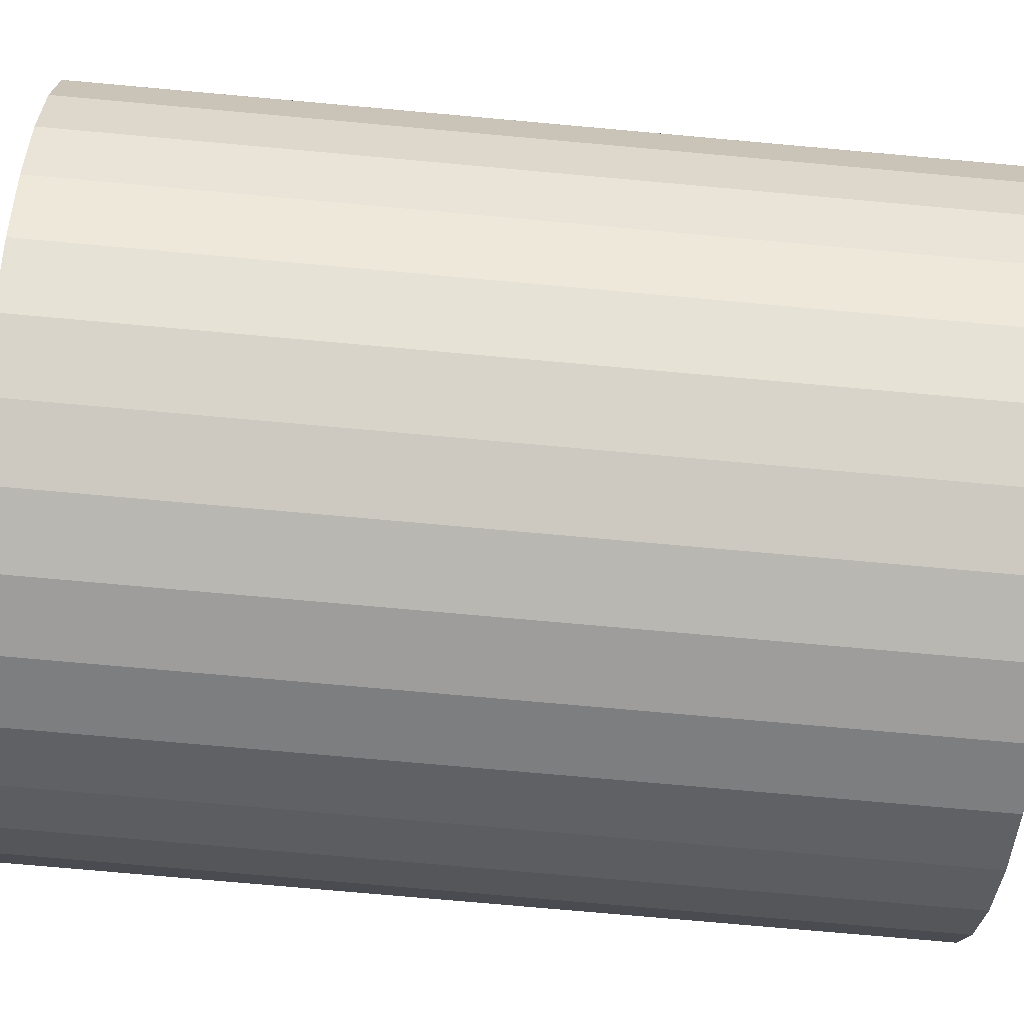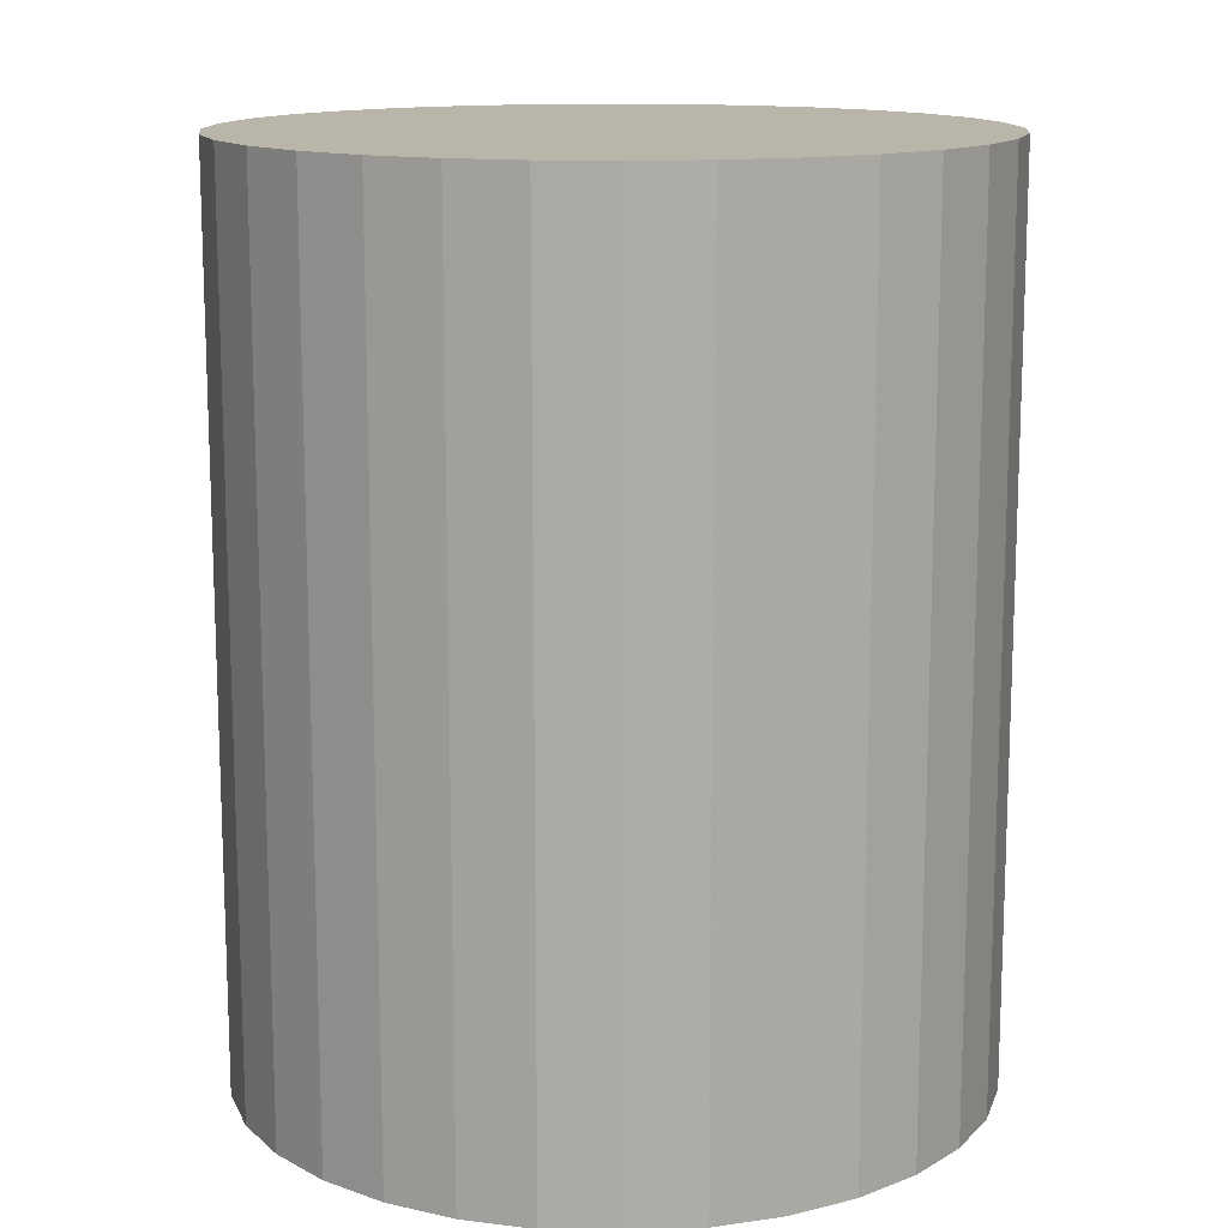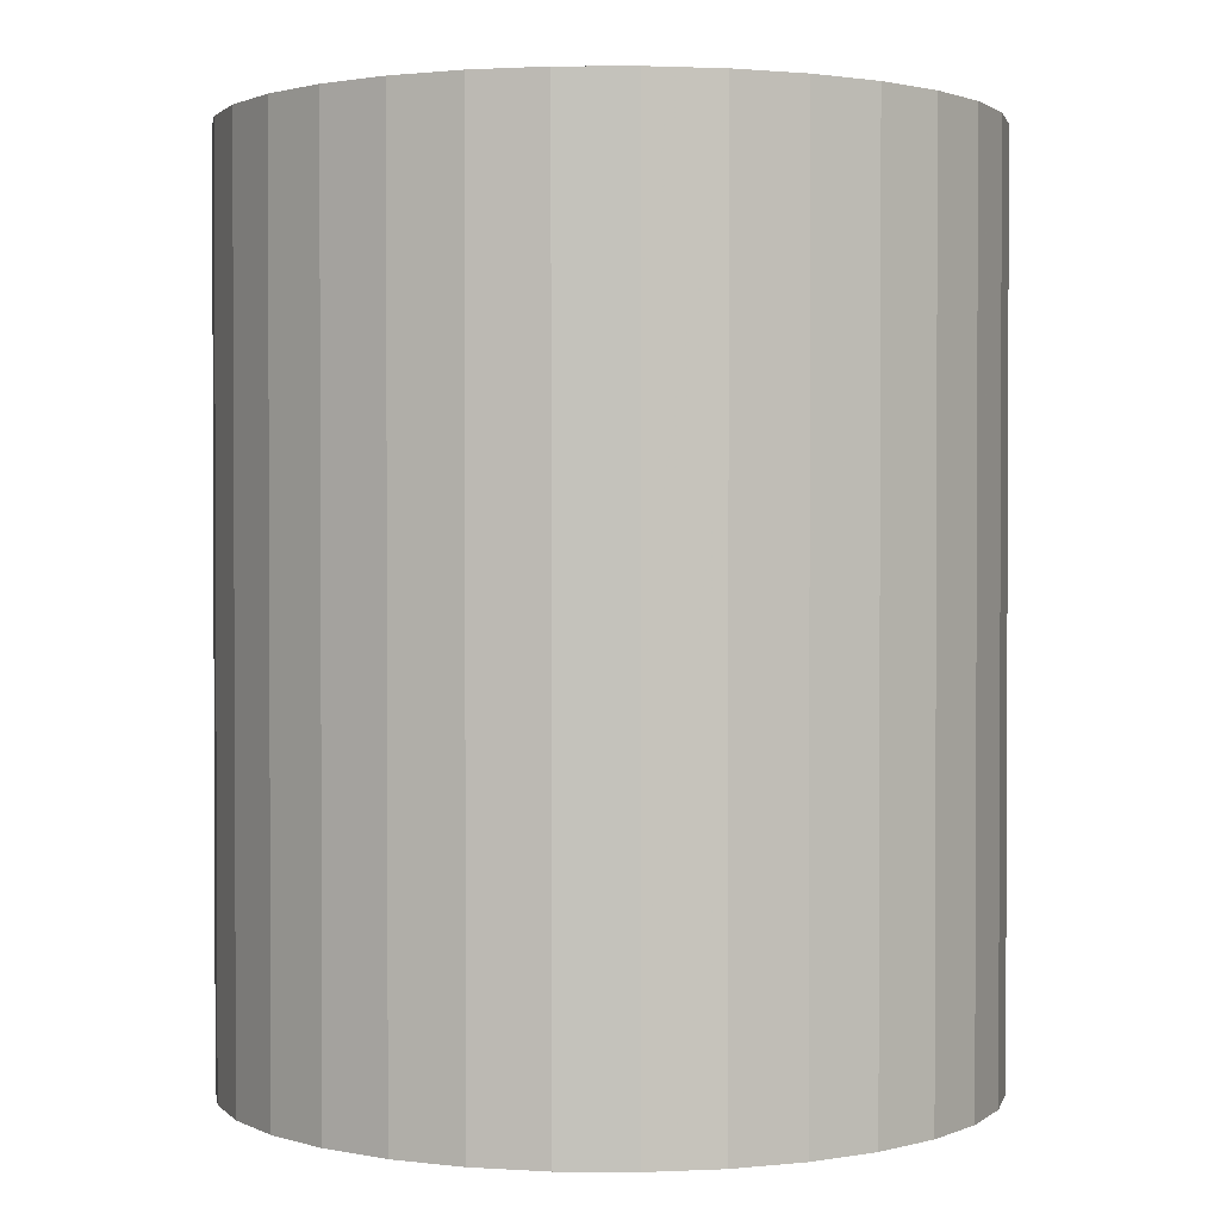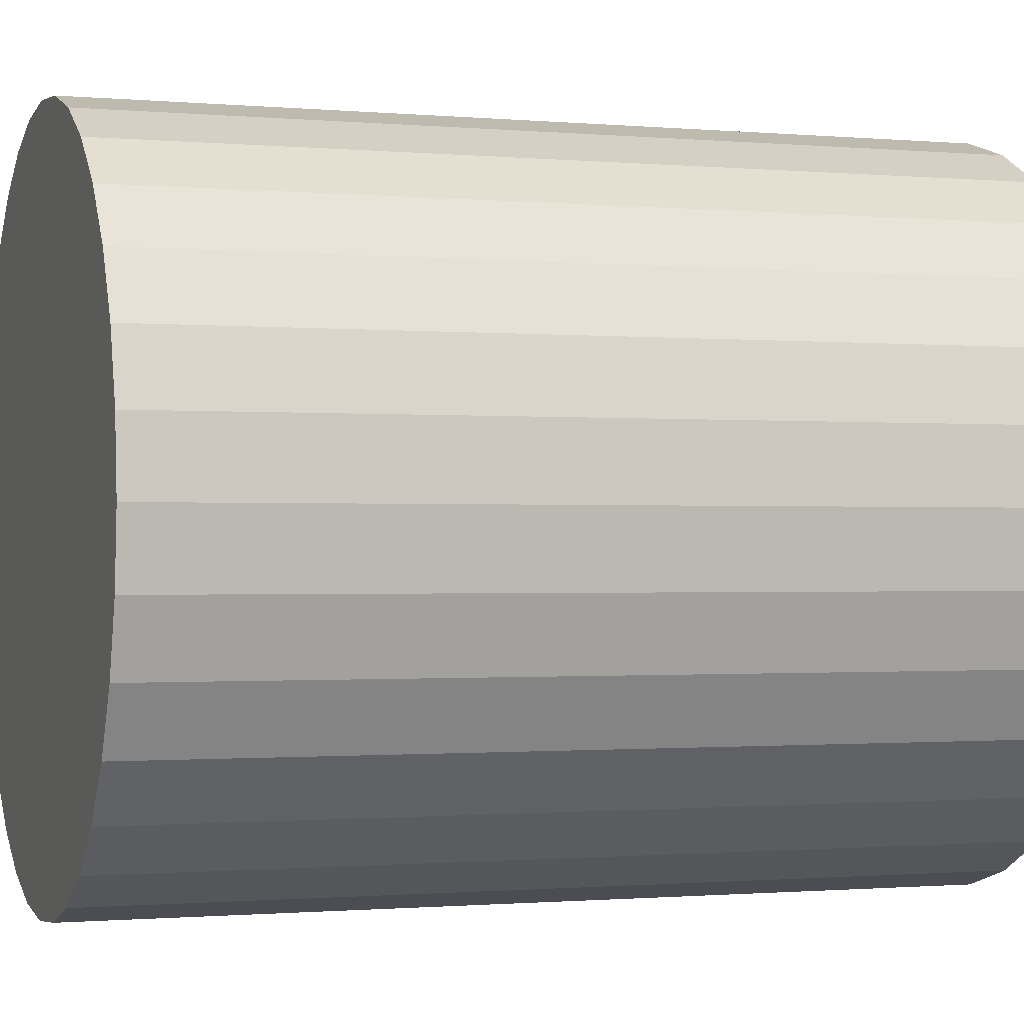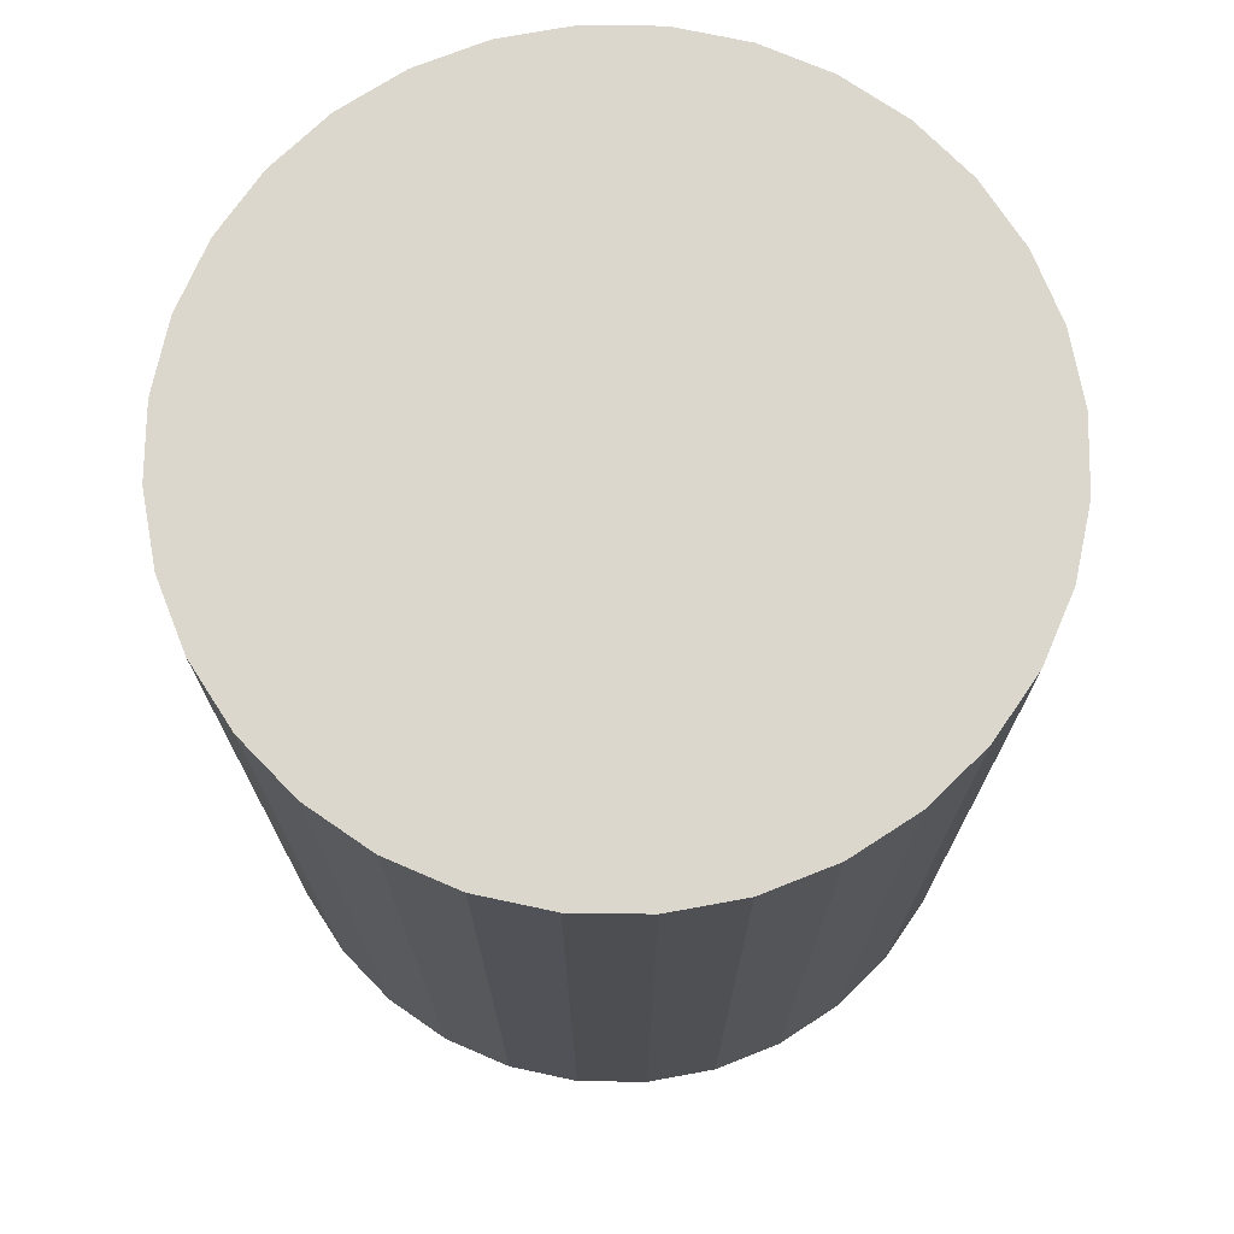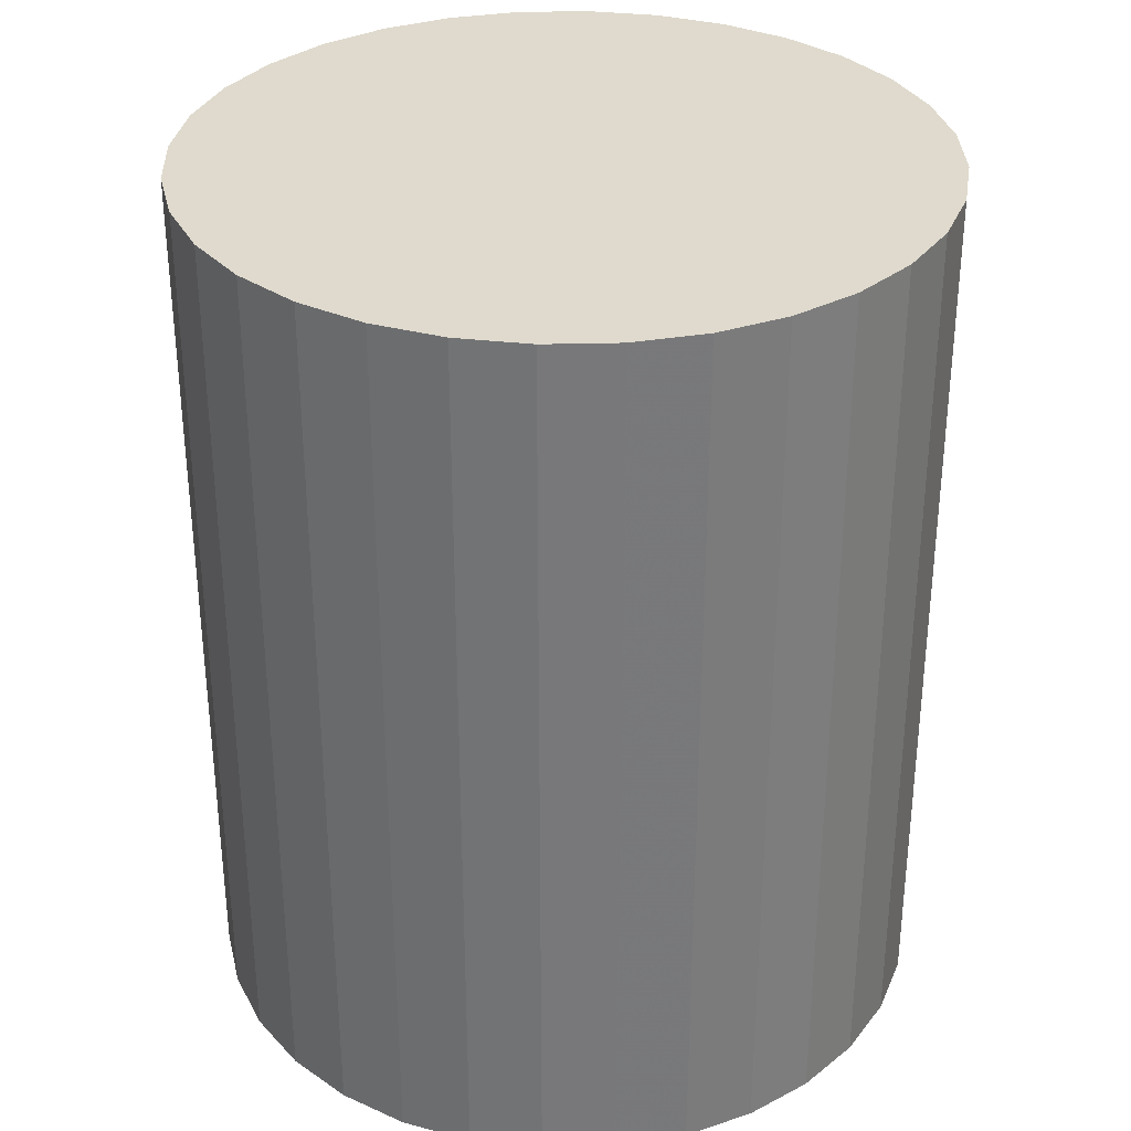
<metadata>
{"format":"obj","ext":"obj","renderer":"f3d","projection":"perspective","resolution":1024,"background":"white","views":[{"elev":-76.3,"azim":84.9,"up":"+Y"},{"elev":13.5,"azim":178.8,"up":"+Z"},{"elev":1.5,"azim":-172.6,"up":"+Z"},{"elev":-0.9,"azim":71.4,"up":"+Y"},{"elev":72.9,"azim":-27.3,"up":"+Z"},{"elev":32.7,"azim":-108.9,"up":"+Z"}]}
</metadata>
<code>
v 0 0 -0.03904
v 0.03222 0 -0.03904
v 0.03222 0 0.03904
v 0 0 0.03904
v 0.0316 0.006286 -0.03904
v 0.0316 0.006286 0.03904
v 0.02977 0.01233 -0.03904
v 0.02977 0.01233 0.03904
v 0.02679 0.0179 -0.03904
v 0.02679 0.0179 0.03904
v 0.02278 0.02278 -0.03904
v 0.02278 0.02278 0.03904
v 0.0179 0.02679 -0.03904
v 0.0179 0.02679 0.03904
v 0.01233 0.02977 -0.03904
v 0.01233 0.02977 0.03904
v 0.006286 0.0316 -0.03904
v 0.006286 0.0316 0.03904
v 0 0.03222 -0.03904
v 0 0.03222 0.03904
v -0.006286 0.0316 -0.03904
v -0.006286 0.0316 0.03904
v -0.01233 0.02977 -0.03904
v -0.01233 0.02977 0.03904
v -0.0179 0.02679 -0.03904
v -0.0179 0.02679 0.03904
v -0.02278 0.02278 -0.03904
v -0.02278 0.02278 0.03904
v -0.02679 0.0179 -0.03904
v -0.02679 0.0179 0.03904
v -0.02977 0.01233 -0.03904
v -0.02977 0.01233 0.03904
v -0.0316 0.006286 -0.03904
v -0.0316 0.006286 0.03904
v -0.03222 0 -0.03904
v -0.03222 0 0.03904
v -0.0316 -0.006286 -0.03904
v -0.0316 -0.006286 0.03904
v -0.02977 -0.01233 -0.03904
v -0.02977 -0.01233 0.03904
v -0.02679 -0.0179 -0.03904
v -0.02679 -0.0179 0.03904
v -0.02278 -0.02278 -0.03904
v -0.02278 -0.02278 0.03904
v -0.0179 -0.02679 -0.03904
v -0.0179 -0.02679 0.03904
v -0.01233 -0.02977 -0.03904
v -0.01233 -0.02977 0.03904
v -0.006286 -0.0316 -0.03904
v -0.006286 -0.0316 0.03904
v -0 -0.03222 -0.03904
v -0 -0.03222 0.03904
v 0.006286 -0.0316 -0.03904
v 0.006286 -0.0316 0.03904
v 0.01233 -0.02977 -0.03904
v 0.01233 -0.02977 0.03904
v 0.0179 -0.02679 -0.03904
v 0.0179 -0.02679 0.03904
v 0.02278 -0.02278 -0.03904
v 0.02278 -0.02278 0.03904
v 0.02679 -0.0179 -0.03904
v 0.02679 -0.0179 0.03904
v 0.02977 -0.01233 -0.03904
v 0.02977 -0.01233 0.03904
v 0.0316 -0.006286 -0.03904
v 0.0316 -0.006286 0.03904
f 2 1 5
f 2 5 3
f 3 5 6
f 3 6 4
f 5 1 7
f 5 7 6
f 6 7 8
f 6 8 4
f 7 1 9
f 7 9 8
f 8 9 10
f 8 10 4
f 9 1 11
f 9 11 10
f 10 11 12
f 10 12 4
f 11 1 13
f 11 13 12
f 12 13 14
f 12 14 4
f 13 1 15
f 13 15 14
f 14 15 16
f 14 16 4
f 15 1 17
f 15 17 16
f 16 17 18
f 16 18 4
f 17 1 19
f 17 19 18
f 18 19 20
f 18 20 4
f 19 1 21
f 19 21 20
f 20 21 22
f 20 22 4
f 21 1 23
f 21 23 22
f 22 23 24
f 22 24 4
f 23 1 25
f 23 25 24
f 24 25 26
f 24 26 4
f 25 1 27
f 25 27 26
f 26 27 28
f 26 28 4
f 27 1 29
f 27 29 28
f 28 29 30
f 28 30 4
f 29 1 31
f 29 31 30
f 30 31 32
f 30 32 4
f 31 1 33
f 31 33 32
f 32 33 34
f 32 34 4
f 33 1 35
f 33 35 34
f 34 35 36
f 34 36 4
f 35 1 37
f 35 37 36
f 36 37 38
f 36 38 4
f 37 1 39
f 37 39 38
f 38 39 40
f 38 40 4
f 39 1 41
f 39 41 40
f 40 41 42
f 40 42 4
f 41 1 43
f 41 43 42
f 42 43 44
f 42 44 4
f 43 1 45
f 43 45 44
f 44 45 46
f 44 46 4
f 45 1 47
f 45 47 46
f 46 47 48
f 46 48 4
f 47 1 49
f 47 49 48
f 48 49 50
f 48 50 4
f 49 1 51
f 49 51 50
f 50 51 52
f 50 52 4
f 51 1 53
f 51 53 52
f 52 53 54
f 52 54 4
f 53 1 55
f 53 55 54
f 54 55 56
f 54 56 4
f 55 1 57
f 55 57 56
f 56 57 58
f 56 58 4
f 57 1 59
f 57 59 58
f 58 59 60
f 58 60 4
f 59 1 61
f 59 61 60
f 60 61 62
f 60 62 4
f 61 1 63
f 61 63 62
f 62 63 64
f 62 64 4
f 63 1 65
f 63 65 64
f 64 65 66
f 64 66 4
f 65 1 2
f 65 2 66
f 66 2 3
f 66 3 4

</code>
